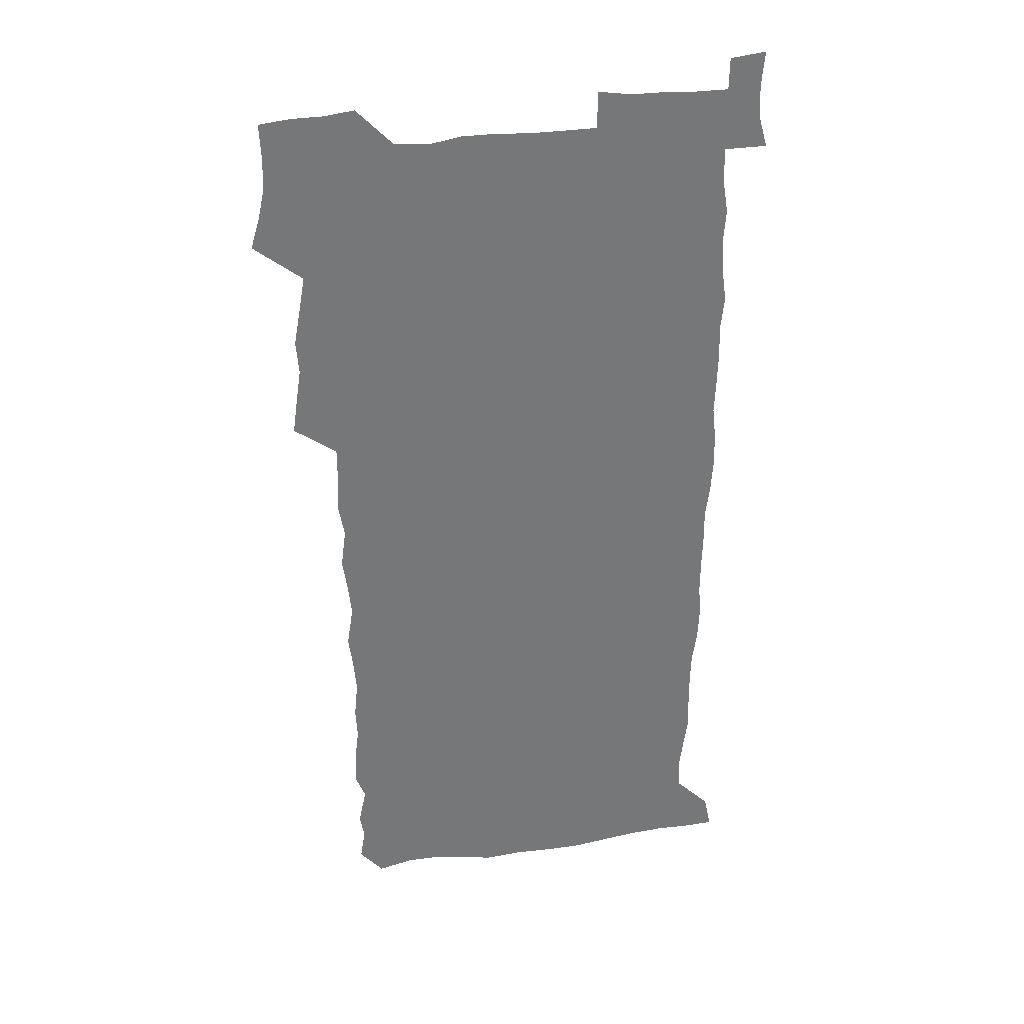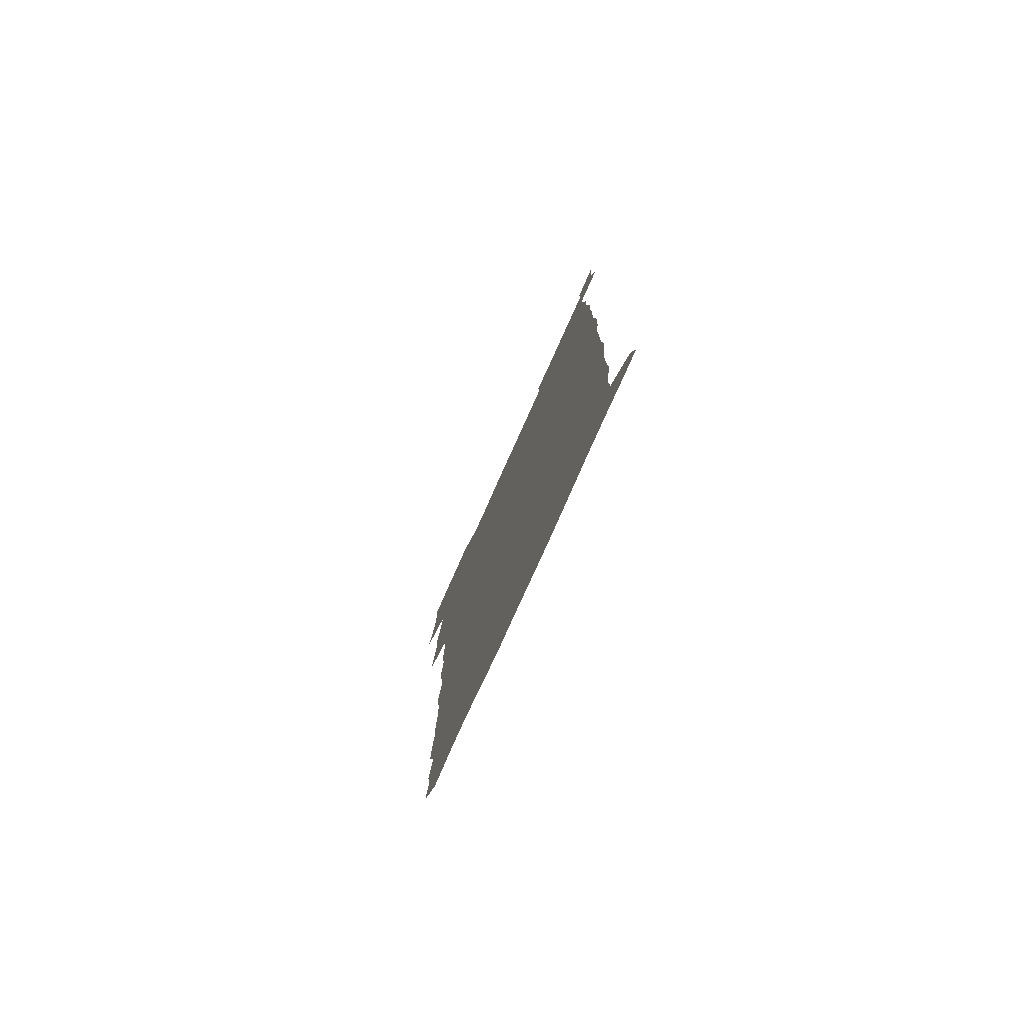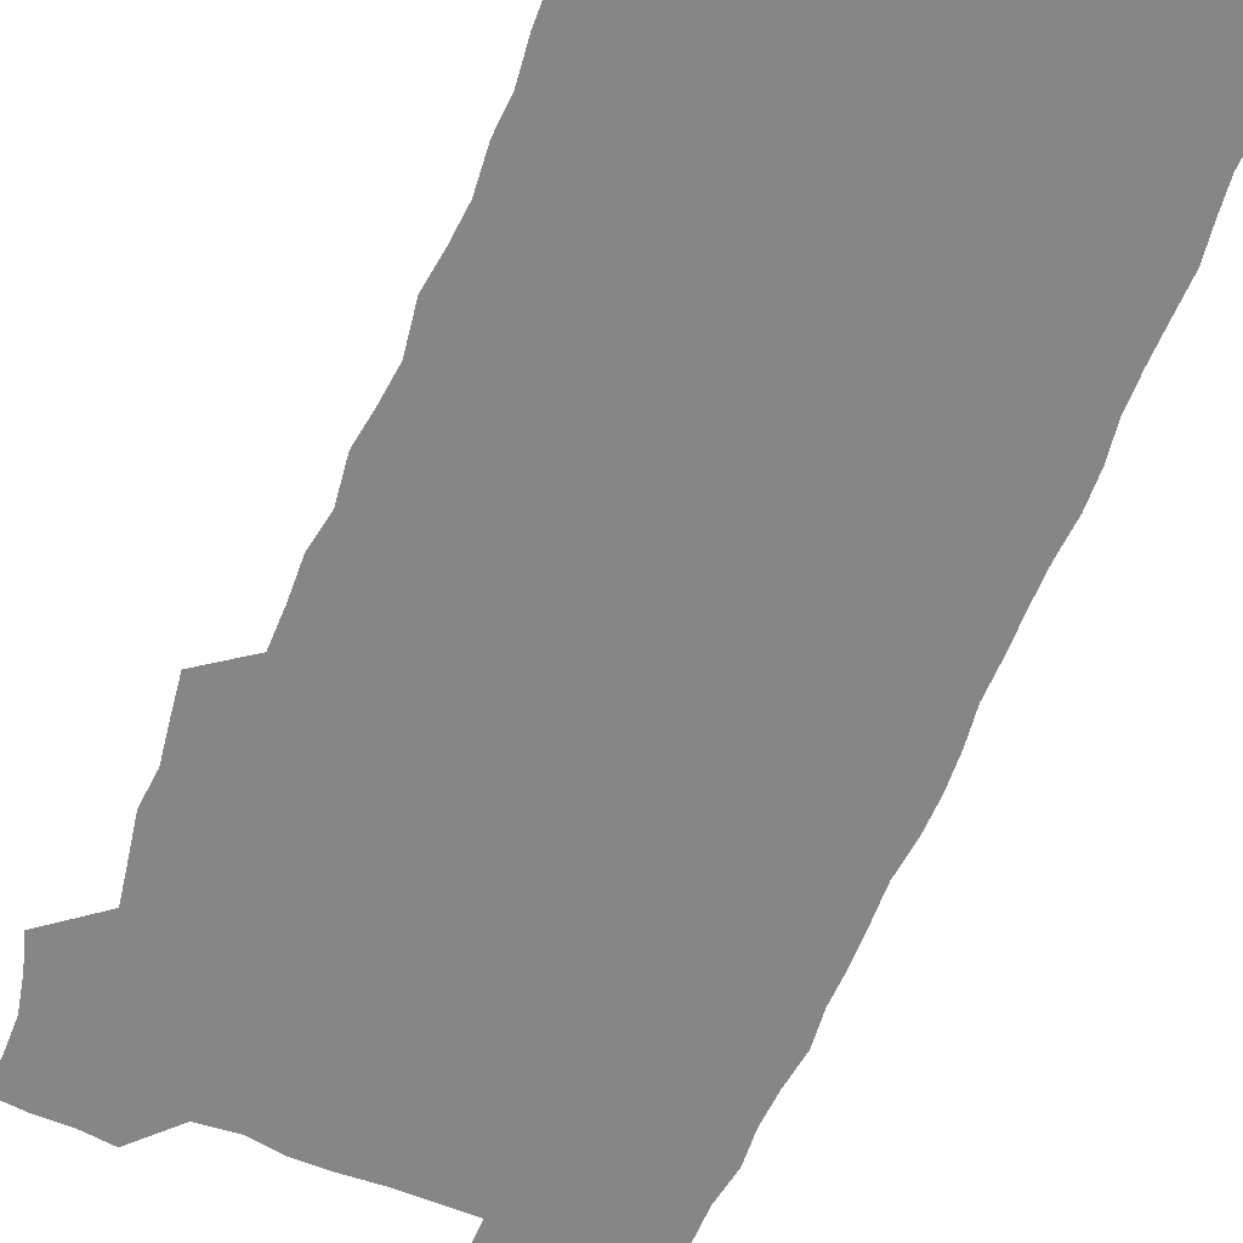
<metadata>
{"format":"obj","ext":"obj","renderer":"f3d","projection":"perspective","resolution":1024,"background":"white","views":[{"elev":33.4,"azim":-11.3,"up":"+Y"},{"elev":-79.5,"azim":65.8,"up":"+Y"},{"elev":-62.2,"azim":-22.5,"up":"+Z"}]}
</metadata>
<code>
v 458.7 527.5 0
v 462.8 541.4 0
v 465.9 555.8 0
v 466.2 570.3 0
v 465.5 585.4 0
v 471.9 431.1 0
v 474 446.7 0
v 476.4 462.5 0
v 475.1 477.6 0
v 478 493.7 0
v 480.9 510.2 0
v 481.3 525 0
v 478.6 540.3 0
v 483.7 554.1 0
v 481.8 569.4 0
v 479.5 586.9 0
v 492.5 157.2 0
v 494.7 171.6 0
v 492.8 183.4 0
v 496.3 200.2 0
v 491.7 211.7 0
v 492.3 226.3 0
v 494.2 242.3 0
v 493.4 256.8 0
v 495 273.7 0
v 493.8 289 0
v 491.8 303.4 0
v 494.7 322.3 0
v 493.1 337.3 0
v 490.9 351.9 0
v 493.2 369.6 0
v 490.6 384.8 0
v 491.3 401.2 0
v 491.3 417.2 0
v 494.4 434.1 0
v 494.1 449.1 0
v 495.9 464.6 0
v 495.8 479.5 0
v 495.5 494.5 0
v 497.6 510 0
v 497.5 524.9 0
v 498.3 539.4 0
v 497.3 554.8 0
v 495.8 570.3 0
v 493.9 587 0
v 503.3 144.5 0
v 509.8 162.7 0
v 513.8 179 0
v 511.9 191.5 0
v 513.3 206.8 0
v 513.4 221.4 0
v 515.5 237.9 0
v 515.9 253 0
v 515.3 267.5 0
v 513.7 281.4 0
v 513.1 296.3 0
v 510.2 310.1 0
v 511.1 326.4 0
v 511.6 342.4 0
v 511 357.8 0
v 511.3 373.6 0
v 512.5 389.8 0
v 512.7 404.9 0
v 509.6 419.5 0
v 511 435.3 0
v 512.3 450.8 0
v 512.2 465.4 0
v 510.4 480 0
v 512.6 495.1 0
v 513 510 0
v 513.7 524.5 0
v 513.1 539.4 0
v 511.8 554.7 0
v 510.2 570.2 0
v 507.5 588.7 0
v 519.3 147.8 0
v 524.2 164.1 0
v 528.7 182.3 0
v 527.7 195.2 0
v 529.5 211.3 0
v 530.6 226.9 0
v 530.8 241.7 0
v 531 256.6 0
v 530.7 271.2 0
v 529.9 285.6 0
v 529.2 300.3 0
v 529 315.6 0
v 529 330.9 0
v 528.6 345.9 0
v 528 360.7 0
v 527.8 376 0
v 528 391.3 0
v 527.7 406.4 0
v 527.1 421.3 0
v 527.3 436.4 0
v 526.7 451.1 0
v 527.1 465.9 0
v 529.6 481.2 0
v 528.6 495.5 0
v 528.5 510 0
v 528.4 524.5 0
v 528.5 538.8 0
v 527.1 554 0
v 523.9 571.8 0
v 534.2 147.6 0
v 539.5 165.8 0
v 542.3 182.9 0
v 545.2 200.8 0
v 545.5 215.3 0
v 545.8 230 0
v 545.7 244.4 0
v 545.3 258.6 0
v 544.8 273 0
v 544.6 287.9 0
v 544.1 302.6 0
v 544.5 318.1 0
v 543.6 332.2 0
v 543.3 347.2 0
v 543 362 0
v 543.6 377.8 0
v 542.7 392.1 0
v 544.1 408.2 0
v 543.3 422.5 0
v 543.5 437.4 0
v 543.9 452.2 0
v 543.8 466.8 0
v 543.6 481.3 0
v 543.4 495.7 0
v 543.4 510 0
v 542.9 524.4 0
v 544 538.2 0
v 541.6 554.6 0
v 540 570.4 0
v 548.8 144.8 0
v 553.3 163.7 0
v 557.1 184.6 0
v 559.3 202.6 0
v 559.5 216.5 0
v 560.1 231.8 0
v 559.6 245.5 0
v 559.6 260.2 0
v 559.2 274.6 0
v 558.6 288.9 0
v 558.8 304.4 0
v 558.1 318.4 0
v 558.2 333.5 0
v 558 348.3 0
v 557.1 362.1 0
v 557.9 378.3 0
v 557.7 393 0
v 558.3 408.4 0
v 558.1 422.9 0
v 557.8 437.4 0
v 558.3 452.3 0
v 558.2 466.8 0
v 558.1 481.3 0
v 558 495.8 0
v 558 510.1 0
v 557.7 524.4 0
v 558.1 538.2 0
v 556.9 553.6 0
v 554.3 572.8 0
v 563.7 141.6 0
v 569.6 167 0
v 571.1 183.6 0
v 572.5 201.5 0
v 573.8 219.4 0
v 573.9 232.9 0
v 573.4 246.2 0
v 573.4 260.7 0
v 573.3 275.6 0
v 573.1 290.2 0
v 572.9 305 0
v 573 320.1 0
v 572.6 334.5 0
v 571.6 348.3 0
v 572.8 364.8 0
v 572.9 379.7 0
v 572.7 394 0
v 572.7 408.7 0
v 572.6 423.2 0
v 572.5 437.8 0
v 572.9 452.7 0
v 572.3 467.1 0
v 572.4 481.4 0
v 572.7 495.9 0
v 572.6 510.2 0
v 572.4 524.5 0
v 572.1 539 0
v 571.3 554.5 0
v 569.4 572.7 0
v 580.8 142.6 0
v 584.5 167.4 0
v 585.8 184.9 0
v 586.6 201.9 0
v 587 217.3 0
v 587.2 233 0
v 587.2 246.7 0
v 587.2 260.4 0
v 587.3 276.8 0
v 586.9 290.2 0
v 586.9 305.7 0
v 586.8 320 0
v 587 335.6 0
v 586.7 349.8 0
v 586.8 364.8 0
v 586.7 379 0
v 586.9 394.2 0
v 586.8 408.6 0
v 586.8 423.3 0
v 586.8 437.6 0
v 586.8 452.6 0
v 587 467.1 0
v 586.8 481.5 0
v 586.9 495.9 0
v 587 510.3 0
v 586.9 524.6 0
v 586.7 539 0
v 586.1 554.7 0
v 585.1 571.8 0
v 597.7 141.8 0
v 599.3 165.8 0
v 600.2 186.2 0
v 600.5 201.5 0
v 600.6 216.6 0
v 600.3 233.4 0
v 601.1 245.4 0
v 601 260 0
v 600.9 276.4 0
v 600.8 290.6 0
v 600.9 304.9 0
v 600.8 319.5 0
v 600.7 336.4 0
v 600.8 349.8 0
v 601 365.4 0
v 601 379.8 0
v 601.1 393.9 0
v 601 408.6 0
v 601.1 423 0
v 601 437.6 0
v 601.1 452.8 0
v 601.2 467.1 0
v 601.2 481.5 0
v 601.2 496 0
v 601.3 510.4 0
v 601.3 524.6 0
v 601.2 538.6 0
v 600.8 555.7 0
v 600.5 571.7 0
v 614.5 141.6 0
v 614.4 163.4 0
v 614.3 184.9 0
v 614.4 202 0
v 614.5 215.9 0
v 614.4 231.2 0
v 614.6 246.7 0
v 614.7 259.8 0
v 614.5 276.6 0
v 614.6 290.6 0
v 614.9 304.6 0
v 614.8 319.9 0
v 614.8 335.1 0
v 614.8 350.7 0
v 615 364.8 0
v 615.4 378.9 0
v 615.2 394.1 0
v 615.3 408.4 0
v 615.4 423 0
v 615.2 438 0
v 615.4 452.5 0
v 615.4 467.1 0
v 615.6 481.5 0
v 616 496.1 0
v 615.7 510.7 0
v 615.7 525.1 0
v 615.5 539.4 0
v 615.8 554.7 0
v 615.7 571.8 0
v 615.6 588.8 0
v 630.8 143.6 0
v 629.3 167.9 0
v 629 182.6 0
v 627.8 201.9 0
v 628.2 215.6 0
v 628.7 229.6 0
v 628.4 245.4 0
v 628.3 260.7 0
v 628.5 275.2 0
v 629 288.9 0
v 628.9 304 0
v 629 319.2 0
v 628.8 334.9 0
v 628.7 350 0
v 629 364.4 0
v 629.5 378.6 0
v 629.6 393.4 0
v 629.5 408.2 0
v 629.9 422.6 0
v 630.6 436.9 0
v 629.8 452.4 0
v 629.6 467 0
v 630 481.4 0
v 630.3 496.1 0
v 630.3 510.7 0
v 630.3 525.2 0
v 630.3 539.8 0
v 630.4 554.6 0
v 630.8 569.9 0
v 631 586.4 0
v 646.9 145.3 0
v 643.8 167.1 0
v 643.2 182.5 0
v 642.7 198.4 0
v 642.7 213.3 0
v 642.7 228.1 0
v 642.3 243.9 0
v 643.9 257.3 0
v 642.9 273.7 0
v 642.2 289.9 0
v 642.6 303.8 0
v 643.5 317.9 0
v 643.4 333.2 0
v 645 347.2 0
v 643.6 363.2 0
v 644.5 377.4 0
v 645.5 391.8 0
v 644.6 407.3 0
v 644.5 422.2 0
v 644.8 436.9 0
v 644.2 452 0
v 645.8 466.5 0
v 644.8 481.4 0
v 645.3 496 0
v 645.4 510.7 0
v 645.4 525.4 0
v 645.2 540.1 0
v 645.4 554.9 0
v 645.5 569.7 0
v 645.9 586.2 0
v 662.2 146 0
v 657.3 167.7 0
v 657.4 181 0
v 657.6 195.1 0
v 657.1 210.9 0
v 656.8 226.2 0
v 657.4 240.7 0
v 658.1 255.3 0
v 657.8 270.9 0
v 658.6 285.6 0
v 659.1 300.3 0
v 657.9 316.3 0
v 659.8 330.1 0
v 660.5 344.9 0
v 658.6 361.6 0
v 660 375.8 0
v 660.8 390.6 0
v 659.8 406.2 0
v 659.9 421.1 0
v 660.8 435.8 0
v 660.5 450.9 0
v 661.9 465.7 0
v 660.8 481 0
v 660.7 495.8 0
v 660.9 510.6 0
v 661.9 525.7 0
v 660.9 540.7 0
v 660.6 555.5 0
v 660.2 569.9 0
v 660.8 585.4 0
v 677.5 145.3 0
v 673.2 163.8 0
v 671.9 178 0
v 671.4 192.7 0
v 673 206 0
v 675 219.6 0
v 674.7 234.9 0
v 674.5 250.4 0
v 675 265.5 0
v 677.1 279.7 0
v 677.8 294.6 0
v 676.8 310.8 0
v 676.9 326.3 0
v 677.3 341.6 0
v 677.2 357.4 0
v 679.1 372.2 0
v 680.1 387.1 0
v 679.9 402.6 0
v 678.2 418.7 0
v 678.9 433.9 0
v 679.3 449.3 0
v 678.9 464.7 0
v 680.5 479.7 0
v 678.4 495.3 0
v 677.5 510.5 0
v 678.6 525.6 0
v 676 541.5 0
v 676 556.5 0
v 675.3 570.6 0
v 675.6 585.3 0
v 675.8 599.8 0
v 691.4 145.5 0
v 688.1 161.5 0
v 695.2 556.6 0
v 691.1 571.7 0
v 690.6 585.9 0
v 692 601.6 0
f 11 12 1
f 1 12 2
f 12 13 2
f 2 13 3
f 13 14 3
f 3 14 4
f 14 15 4
f 4 15 5
f 15 16 5
f 34 35 6
f 6 35 7
f 35 36 7
f 7 36 8
f 36 37 8
f 8 37 9
f 37 38 9
f 9 38 10
f 38 39 10
f 10 39 11
f 39 40 11
f 11 40 12
f 40 41 12
f 12 41 13
f 41 42 13
f 13 42 14
f 42 43 14
f 14 43 15
f 43 44 15
f 15 44 16
f 44 45 16
f 46 47 17
f 17 47 18
f 47 48 18
f 18 48 19
f 48 49 19
f 19 49 20
f 49 50 20
f 20 50 21
f 50 51 21
f 21 51 22
f 51 52 22
f 22 52 23
f 52 53 23
f 23 53 24
f 53 54 24
f 24 54 25
f 54 55 25
f 25 55 26
f 55 56 26
f 26 56 27
f 56 57 27
f 27 57 28
f 57 58 28
f 28 58 29
f 58 59 29
f 29 59 30
f 59 60 30
f 30 60 31
f 60 61 31
f 31 61 32
f 61 62 32
f 32 62 33
f 62 63 33
f 33 63 34
f 63 64 34
f 34 64 35
f 64 65 35
f 35 65 36
f 65 66 36
f 36 66 37
f 66 67 37
f 37 67 38
f 67 68 38
f 38 68 39
f 68 69 39
f 39 69 40
f 69 70 40
f 40 70 41
f 70 71 41
f 41 71 42
f 71 72 42
f 42 72 43
f 72 73 43
f 43 73 44
f 73 74 44
f 44 74 45
f 74 75 45
f 46 76 47
f 76 77 47
f 47 77 48
f 77 78 48
f 48 78 49
f 78 79 49
f 49 79 50
f 79 80 50
f 50 80 51
f 80 81 51
f 51 81 52
f 81 82 52
f 52 82 53
f 82 83 53
f 53 83 54
f 83 84 54
f 54 84 55
f 84 85 55
f 55 85 56
f 85 86 56
f 56 86 57
f 86 87 57
f 57 87 58
f 87 88 58
f 58 88 59
f 88 89 59
f 59 89 60
f 89 90 60
f 60 90 61
f 90 91 61
f 61 91 62
f 91 92 62
f 62 92 63
f 92 93 63
f 63 93 64
f 93 94 64
f 64 94 65
f 94 95 65
f 65 95 66
f 95 96 66
f 66 96 67
f 96 97 67
f 67 97 68
f 97 98 68
f 68 98 69
f 98 99 69
f 69 99 70
f 99 100 70
f 70 100 71
f 100 101 71
f 71 101 72
f 101 102 72
f 72 102 73
f 102 103 73
f 73 103 74
f 103 104 74
f 74 104 75
f 76 105 77
f 105 106 77
f 77 106 78
f 106 107 78
f 78 107 79
f 107 108 79
f 79 108 80
f 108 109 80
f 80 109 81
f 109 110 81
f 81 110 82
f 110 111 82
f 82 111 83
f 111 112 83
f 83 112 84
f 112 113 84
f 84 113 85
f 113 114 85
f 85 114 86
f 114 115 86
f 86 115 87
f 115 116 87
f 87 116 88
f 116 117 88
f 88 117 89
f 117 118 89
f 89 118 90
f 118 119 90
f 90 119 91
f 119 120 91
f 91 120 92
f 120 121 92
f 92 121 93
f 121 122 93
f 93 122 94
f 122 123 94
f 94 123 95
f 123 124 95
f 95 124 96
f 124 125 96
f 96 125 97
f 125 126 97
f 97 126 98
f 126 127 98
f 98 127 99
f 127 128 99
f 99 128 100
f 128 129 100
f 100 129 101
f 129 130 101
f 101 130 102
f 130 131 102
f 102 131 103
f 131 132 103
f 103 132 104
f 132 133 104
f 105 134 106
f 134 135 106
f 106 135 107
f 135 136 107
f 107 136 108
f 136 137 108
f 108 137 109
f 137 138 109
f 109 138 110
f 138 139 110
f 110 139 111
f 139 140 111
f 111 140 112
f 140 141 112
f 112 141 113
f 141 142 113
f 113 142 114
f 142 143 114
f 114 143 115
f 143 144 115
f 115 144 116
f 144 145 116
f 116 145 117
f 145 146 117
f 117 146 118
f 146 147 118
f 118 147 119
f 147 148 119
f 119 148 120
f 148 149 120
f 120 149 121
f 149 150 121
f 121 150 122
f 150 151 122
f 122 151 123
f 151 152 123
f 123 152 124
f 152 153 124
f 124 153 125
f 153 154 125
f 125 154 126
f 154 155 126
f 126 155 127
f 155 156 127
f 127 156 128
f 156 157 128
f 128 157 129
f 157 158 129
f 129 158 130
f 158 159 130
f 130 159 131
f 159 160 131
f 131 160 132
f 160 161 132
f 132 161 133
f 161 162 133
f 134 163 135
f 163 164 135
f 135 164 136
f 164 165 136
f 136 165 137
f 165 166 137
f 137 166 138
f 166 167 138
f 138 167 139
f 167 168 139
f 139 168 140
f 168 169 140
f 140 169 141
f 169 170 141
f 141 170 142
f 170 171 142
f 142 171 143
f 171 172 143
f 143 172 144
f 172 173 144
f 144 173 145
f 173 174 145
f 145 174 146
f 174 175 146
f 146 175 147
f 175 176 147
f 147 176 148
f 176 177 148
f 148 177 149
f 177 178 149
f 149 178 150
f 178 179 150
f 150 179 151
f 179 180 151
f 151 180 152
f 180 181 152
f 152 181 153
f 181 182 153
f 153 182 154
f 182 183 154
f 154 183 155
f 183 184 155
f 155 184 156
f 184 185 156
f 156 185 157
f 185 186 157
f 157 186 158
f 186 187 158
f 158 187 159
f 187 188 159
f 159 188 160
f 188 189 160
f 160 189 161
f 189 190 161
f 161 190 162
f 190 191 162
f 163 192 164
f 192 193 164
f 164 193 165
f 193 194 165
f 165 194 166
f 194 195 166
f 166 195 167
f 195 196 167
f 167 196 168
f 196 197 168
f 168 197 169
f 197 198 169
f 169 198 170
f 198 199 170
f 170 199 171
f 199 200 171
f 171 200 172
f 200 201 172
f 172 201 173
f 201 202 173
f 173 202 174
f 202 203 174
f 174 203 175
f 203 204 175
f 175 204 176
f 204 205 176
f 176 205 177
f 205 206 177
f 177 206 178
f 206 207 178
f 178 207 179
f 207 208 179
f 179 208 180
f 208 209 180
f 180 209 181
f 209 210 181
f 181 210 182
f 210 211 182
f 182 211 183
f 211 212 183
f 183 212 184
f 212 213 184
f 184 213 185
f 213 214 185
f 185 214 186
f 214 215 186
f 186 215 187
f 215 216 187
f 187 216 188
f 216 217 188
f 188 217 189
f 217 218 189
f 189 218 190
f 218 219 190
f 190 219 191
f 219 220 191
f 192 221 193
f 221 222 193
f 193 222 194
f 222 223 194
f 194 223 195
f 223 224 195
f 195 224 196
f 224 225 196
f 196 225 197
f 225 226 197
f 197 226 198
f 226 227 198
f 198 227 199
f 227 228 199
f 199 228 200
f 228 229 200
f 200 229 201
f 229 230 201
f 201 230 202
f 230 231 202
f 202 231 203
f 231 232 203
f 203 232 204
f 232 233 204
f 204 233 205
f 233 234 205
f 205 234 206
f 234 235 206
f 206 235 207
f 235 236 207
f 207 236 208
f 236 237 208
f 208 237 209
f 237 238 209
f 209 238 210
f 238 239 210
f 210 239 211
f 239 240 211
f 211 240 212
f 240 241 212
f 212 241 213
f 241 242 213
f 213 242 214
f 242 243 214
f 214 243 215
f 243 244 215
f 215 244 216
f 244 245 216
f 216 245 217
f 245 246 217
f 217 246 218
f 246 247 218
f 218 247 219
f 247 248 219
f 219 248 220
f 248 249 220
f 221 250 222
f 250 251 222
f 222 251 223
f 251 252 223
f 223 252 224
f 252 253 224
f 224 253 225
f 253 254 225
f 225 254 226
f 254 255 226
f 226 255 227
f 255 256 227
f 227 256 228
f 256 257 228
f 228 257 229
f 257 258 229
f 229 258 230
f 258 259 230
f 230 259 231
f 259 260 231
f 231 260 232
f 260 261 232
f 232 261 233
f 261 262 233
f 233 262 234
f 262 263 234
f 234 263 235
f 263 264 235
f 235 264 236
f 264 265 236
f 236 265 237
f 265 266 237
f 237 266 238
f 266 267 238
f 238 267 239
f 267 268 239
f 239 268 240
f 268 269 240
f 240 269 241
f 269 270 241
f 241 270 242
f 270 271 242
f 242 271 243
f 271 272 243
f 243 272 244
f 272 273 244
f 244 273 245
f 273 274 245
f 245 274 246
f 274 275 246
f 246 275 247
f 275 276 247
f 247 276 248
f 276 277 248
f 248 277 249
f 277 278 249
f 250 280 251
f 280 281 251
f 251 281 252
f 281 282 252
f 252 282 253
f 282 283 253
f 253 283 254
f 283 284 254
f 254 284 255
f 284 285 255
f 255 285 256
f 285 286 256
f 256 286 257
f 286 287 257
f 257 287 258
f 287 288 258
f 258 288 259
f 288 289 259
f 259 289 260
f 289 290 260
f 260 290 261
f 290 291 261
f 261 291 262
f 291 292 262
f 262 292 263
f 292 293 263
f 263 293 264
f 293 294 264
f 264 294 265
f 294 295 265
f 265 295 266
f 295 296 266
f 266 296 267
f 296 297 267
f 267 297 268
f 297 298 268
f 268 298 269
f 298 299 269
f 269 299 270
f 299 300 270
f 270 300 271
f 300 301 271
f 271 301 272
f 301 302 272
f 272 302 273
f 302 303 273
f 273 303 274
f 303 304 274
f 274 304 275
f 304 305 275
f 275 305 276
f 305 306 276
f 276 306 277
f 306 307 277
f 277 307 278
f 307 308 278
f 278 308 279
f 308 309 279
f 280 310 281
f 310 311 281
f 281 311 282
f 311 312 282
f 282 312 283
f 312 313 283
f 283 313 284
f 313 314 284
f 284 314 285
f 314 315 285
f 285 315 286
f 315 316 286
f 286 316 287
f 316 317 287
f 287 317 288
f 317 318 288
f 288 318 289
f 318 319 289
f 289 319 290
f 319 320 290
f 290 320 291
f 320 321 291
f 291 321 292
f 321 322 292
f 292 322 293
f 322 323 293
f 293 323 294
f 323 324 294
f 294 324 295
f 324 325 295
f 295 325 296
f 325 326 296
f 296 326 297
f 326 327 297
f 297 327 298
f 327 328 298
f 298 328 299
f 328 329 299
f 299 329 300
f 329 330 300
f 300 330 301
f 330 331 301
f 301 331 302
f 331 332 302
f 302 332 303
f 332 333 303
f 303 333 304
f 333 334 304
f 304 334 305
f 334 335 305
f 305 335 306
f 335 336 306
f 306 336 307
f 336 337 307
f 307 337 308
f 337 338 308
f 308 338 309
f 338 339 309
f 310 340 311
f 340 341 311
f 311 341 312
f 341 342 312
f 312 342 313
f 342 343 313
f 313 343 314
f 343 344 314
f 314 344 315
f 344 345 315
f 315 345 316
f 345 346 316
f 316 346 317
f 346 347 317
f 317 347 318
f 347 348 318
f 318 348 319
f 348 349 319
f 319 349 320
f 349 350 320
f 320 350 321
f 350 351 321
f 321 351 322
f 351 352 322
f 322 352 323
f 352 353 323
f 323 353 324
f 353 354 324
f 324 354 325
f 354 355 325
f 325 355 326
f 355 356 326
f 326 356 327
f 356 357 327
f 327 357 328
f 357 358 328
f 328 358 329
f 358 359 329
f 329 359 330
f 359 360 330
f 330 360 331
f 360 361 331
f 331 361 332
f 361 362 332
f 332 362 333
f 362 363 333
f 333 363 334
f 363 364 334
f 334 364 335
f 364 365 335
f 335 365 336
f 365 366 336
f 336 366 337
f 366 367 337
f 337 367 338
f 367 368 338
f 338 368 339
f 368 369 339
f 340 370 341
f 370 371 341
f 341 371 342
f 371 372 342
f 342 372 343
f 372 373 343
f 343 373 344
f 373 374 344
f 344 374 345
f 374 375 345
f 345 375 346
f 375 376 346
f 346 376 347
f 376 377 347
f 347 377 348
f 377 378 348
f 348 378 349
f 378 379 349
f 349 379 350
f 379 380 350
f 350 380 351
f 380 381 351
f 351 381 352
f 381 382 352
f 352 382 353
f 382 383 353
f 353 383 354
f 383 384 354
f 354 384 355
f 384 385 355
f 355 385 356
f 385 386 356
f 356 386 357
f 386 387 357
f 357 387 358
f 387 388 358
f 358 388 359
f 388 389 359
f 359 389 360
f 389 390 360
f 360 390 361
f 390 391 361
f 361 391 362
f 391 392 362
f 362 392 363
f 392 393 363
f 363 393 364
f 393 394 364
f 364 394 365
f 394 395 365
f 365 395 366
f 395 396 366
f 366 396 367
f 396 397 367
f 367 397 368
f 397 398 368
f 368 398 369
f 398 399 369
f 370 401 371
f 401 402 371
f 371 402 372
f 397 403 398
f 403 404 398
f 398 404 399
f 404 405 399
f 399 405 400
f 405 406 400

</code>
